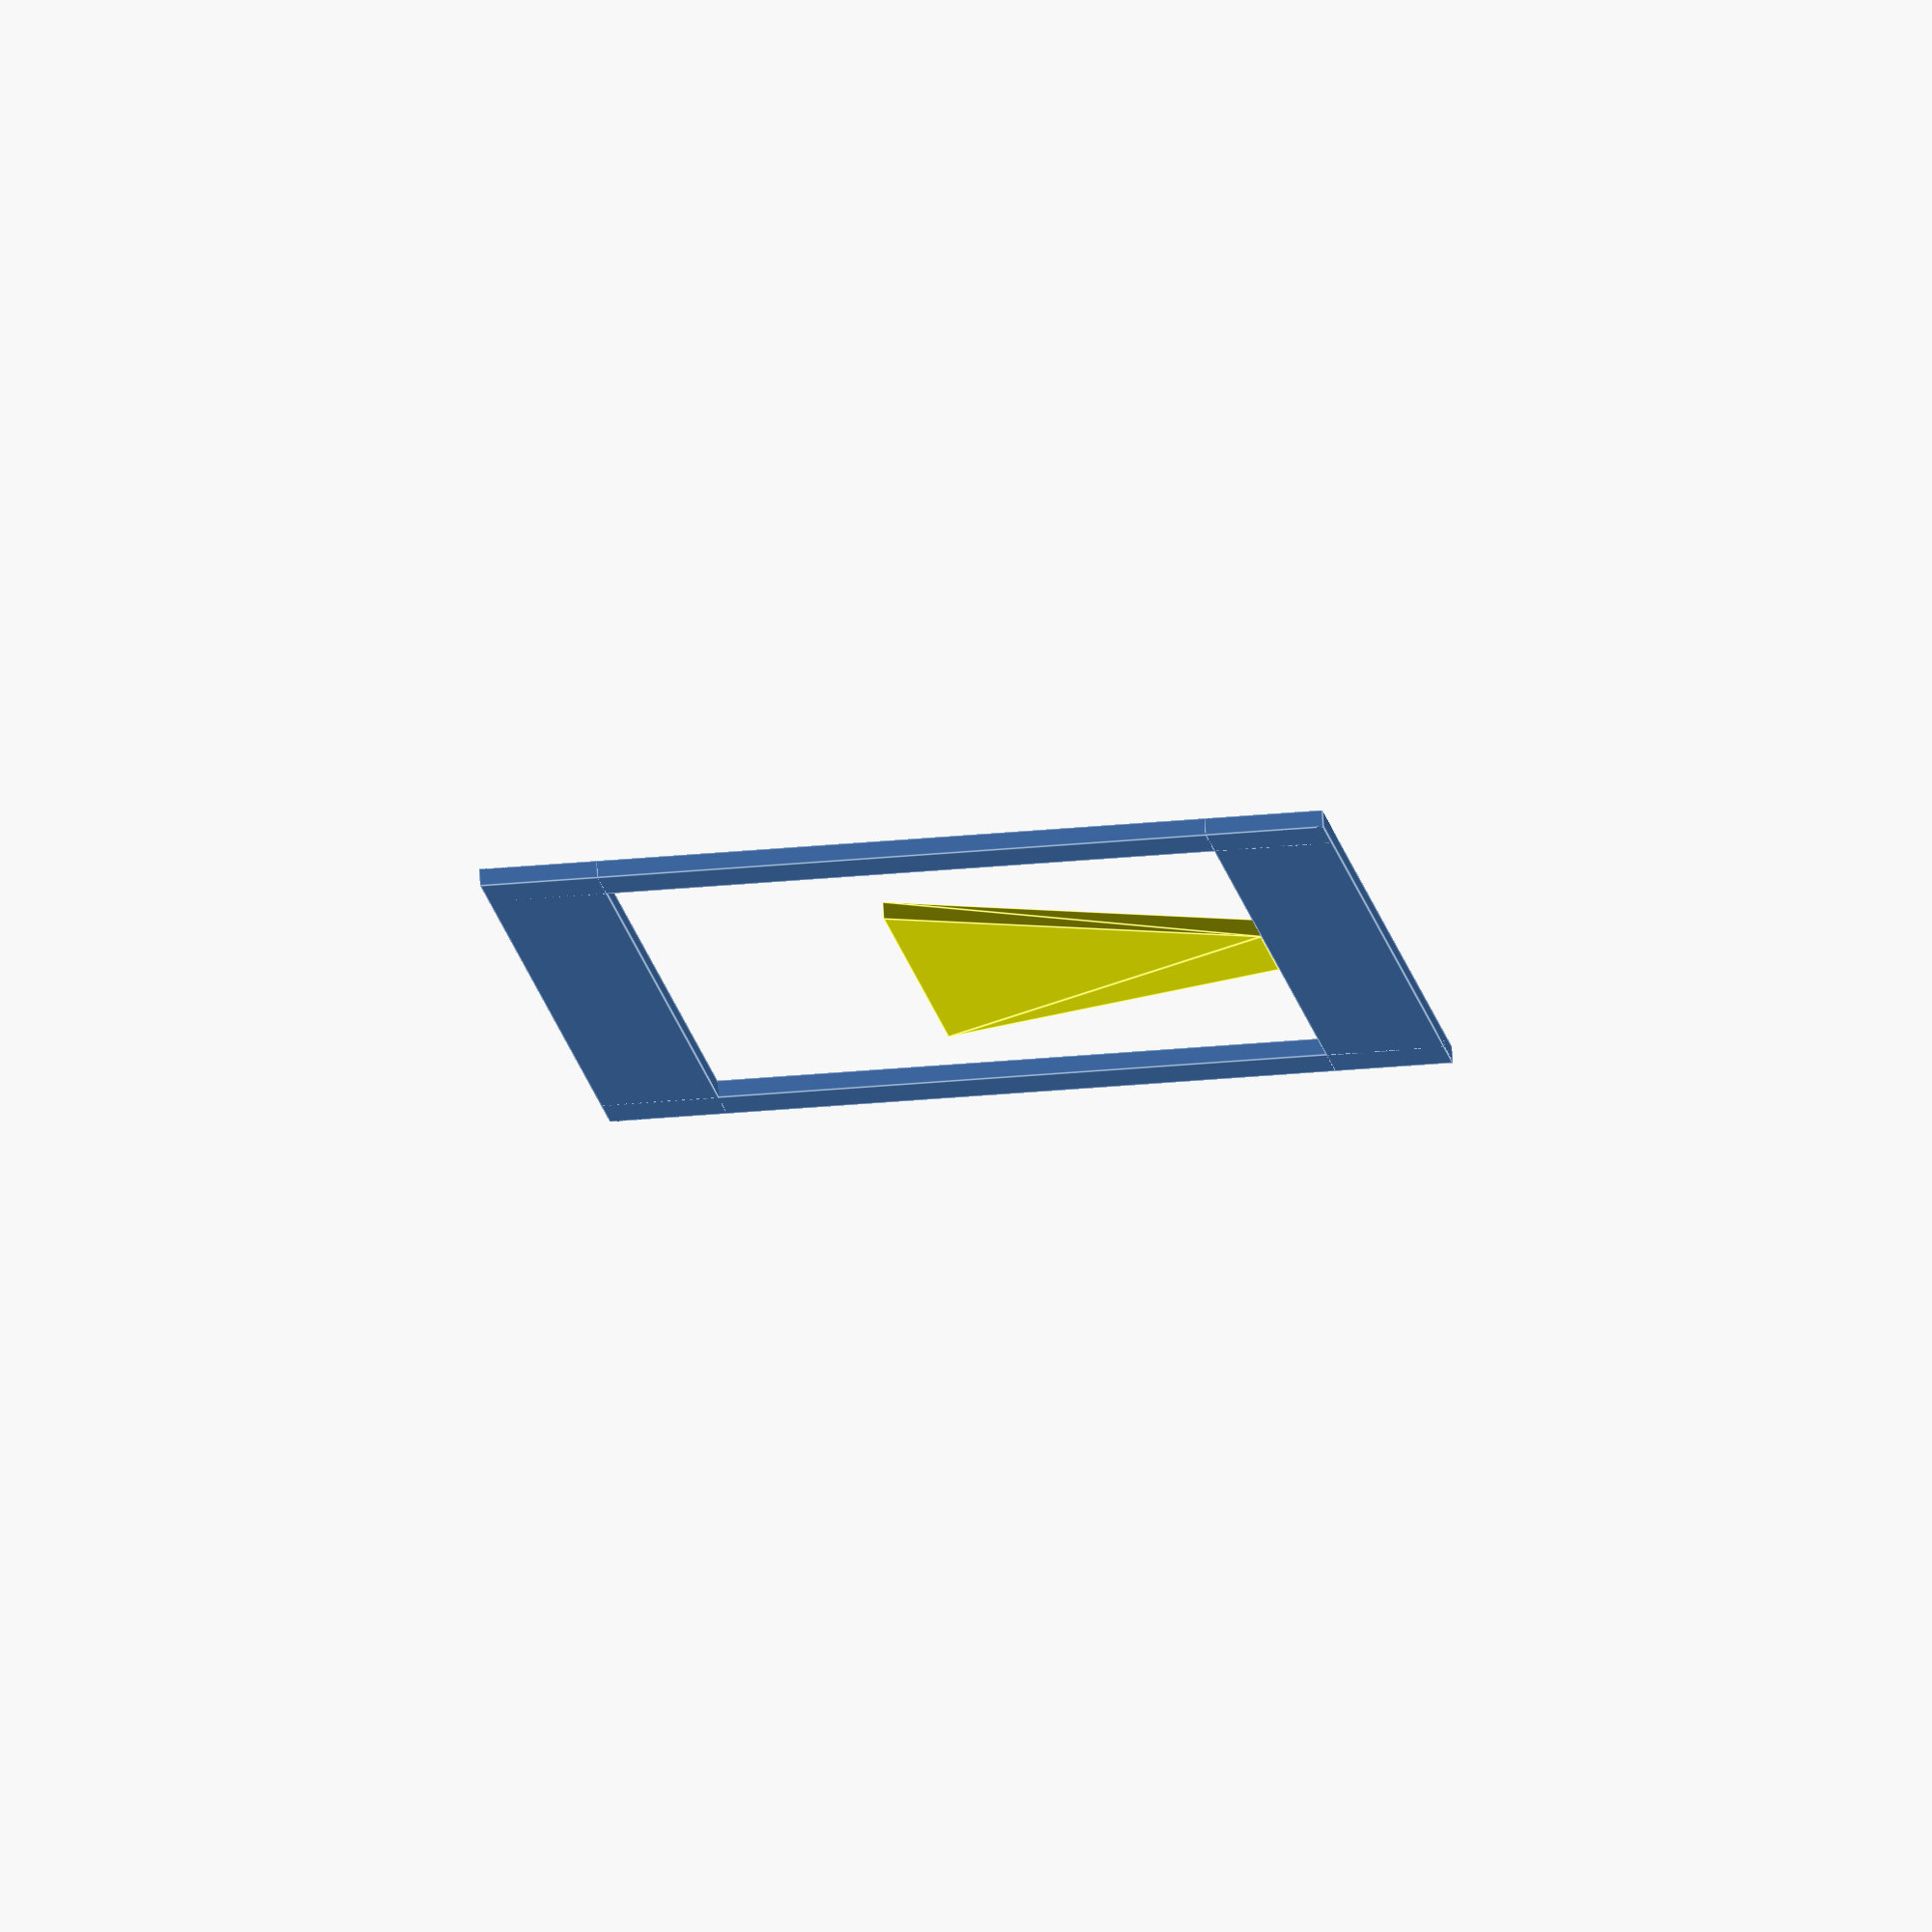
<openscad>
th = 7;
d = 1;

w = 100;
h = 50;

cube([th, h, d]);

//right
translate([w - th, 0, 0])
  cube([th, h, d]);

//top
cube([w, th, d]);
//bottom
translate([0, h - th, 0])
  cube([w, th, d]);

color("#ff0")
linear_extrude(d)
polygon(points=[
    [w / 2 - th, th],
    [w / 2 + th, th],
    [w / 4 * 3, th * 4],
    [w / 4, th * 4]
]);

/*
color("#f0f")
translate([w / 4, th * 2, 0])
cube([w / 2, th * 2, d]);
*/
</openscad>
<views>
elev=98.3 azim=85.6 roll=183.4 proj=o view=edges
</views>
